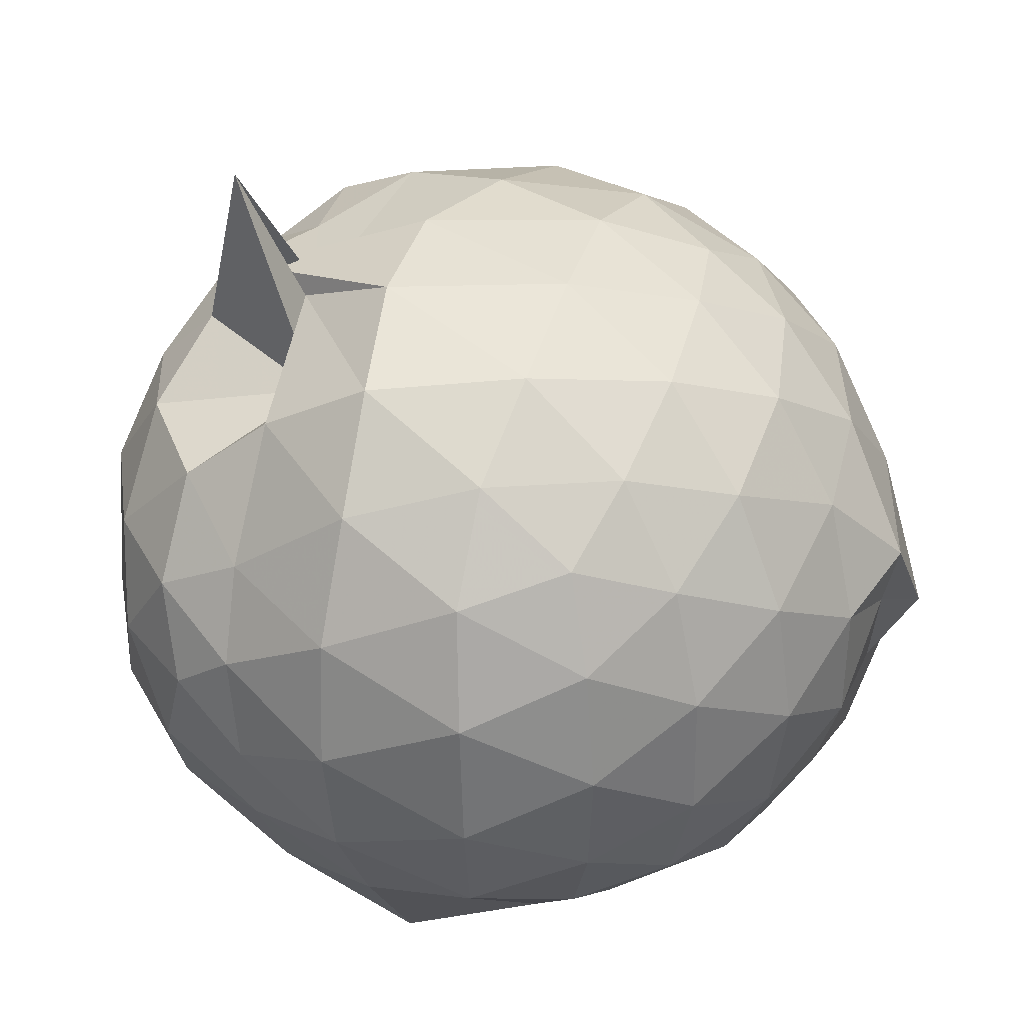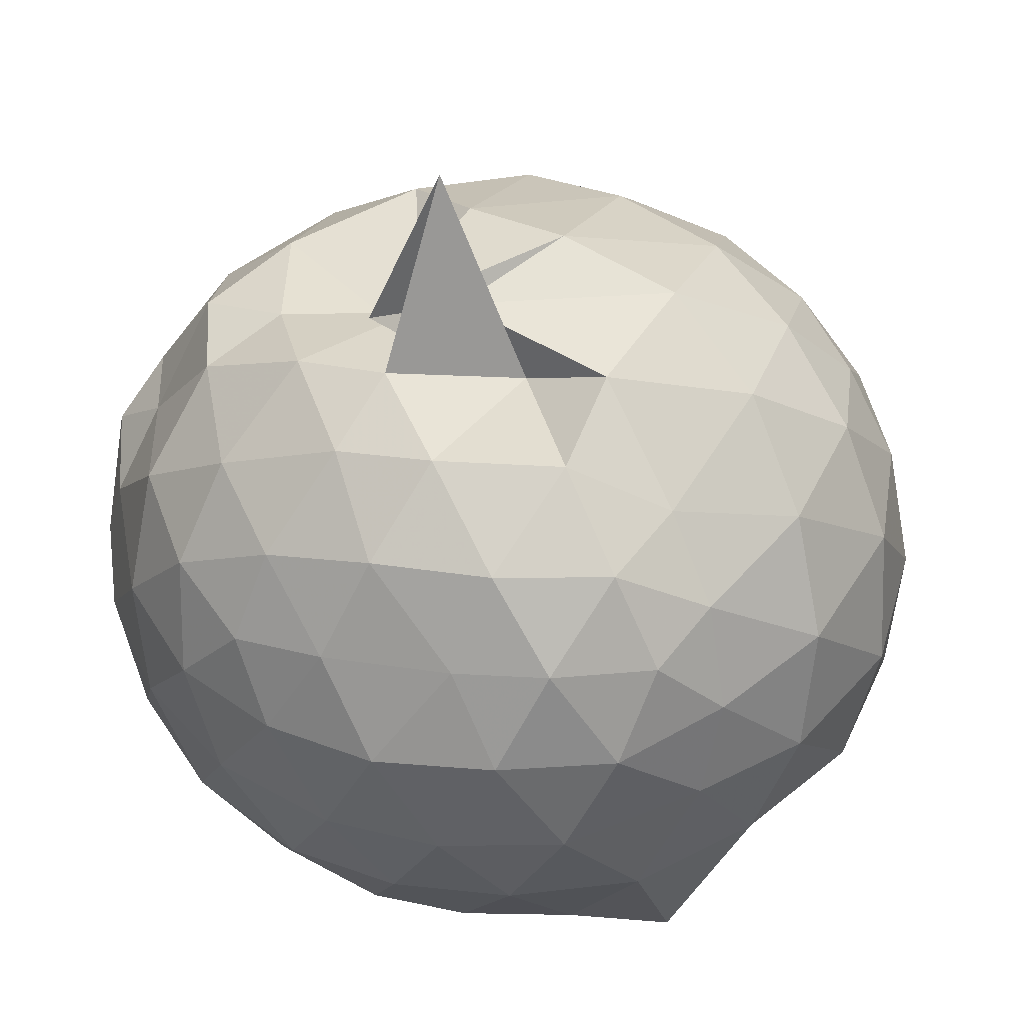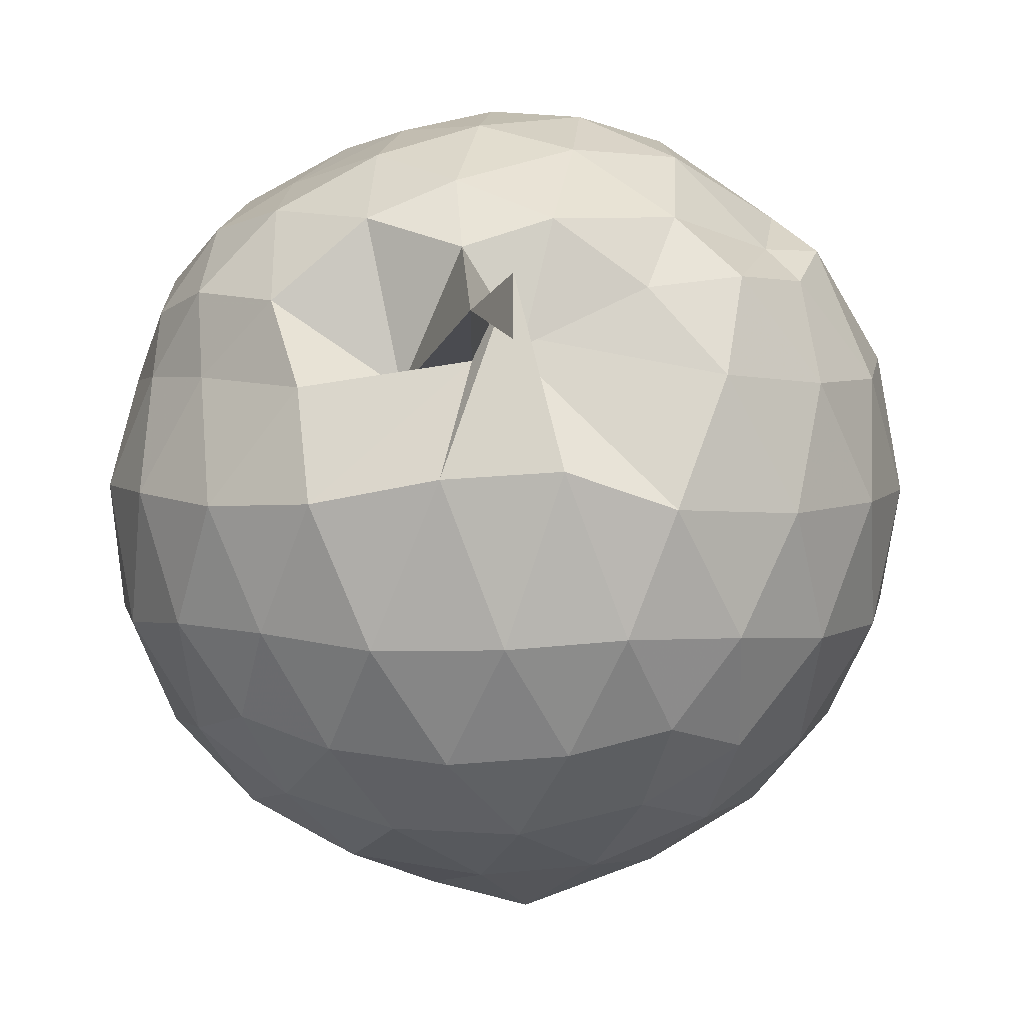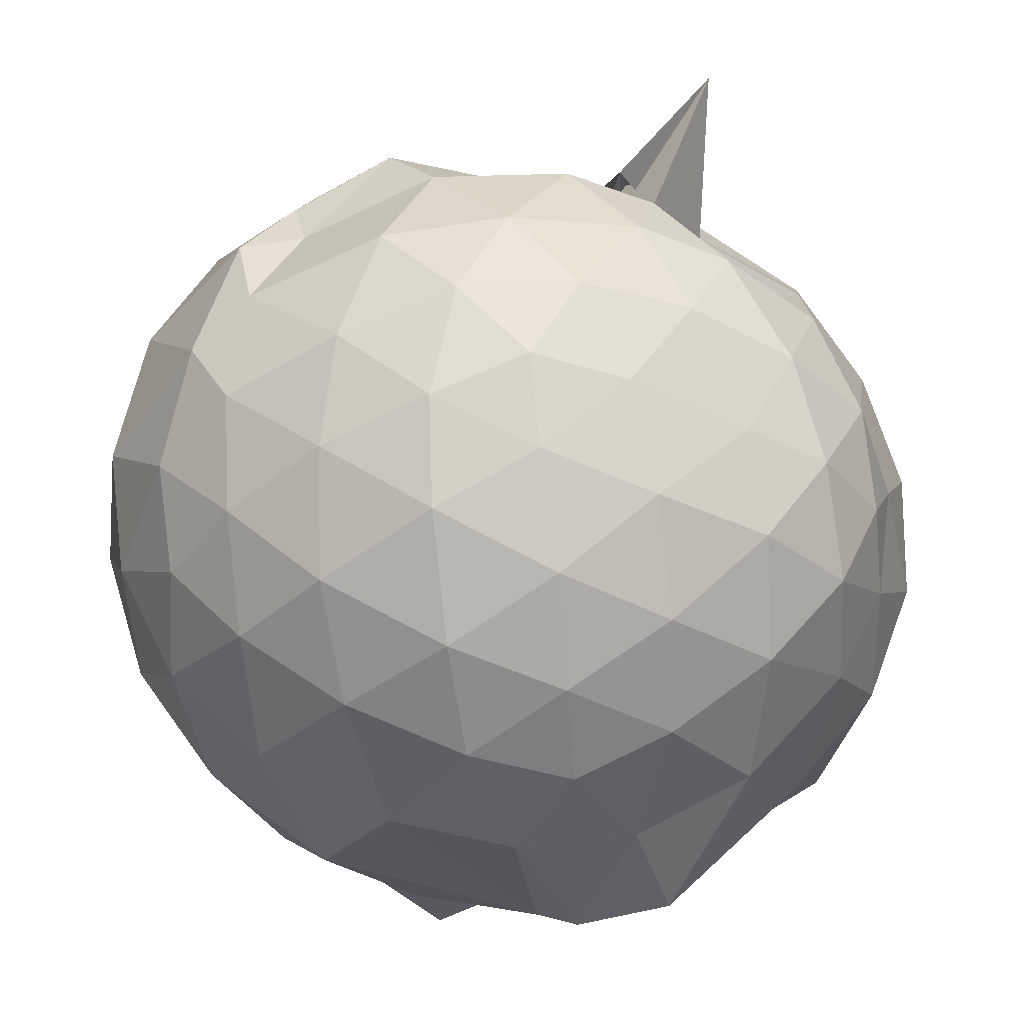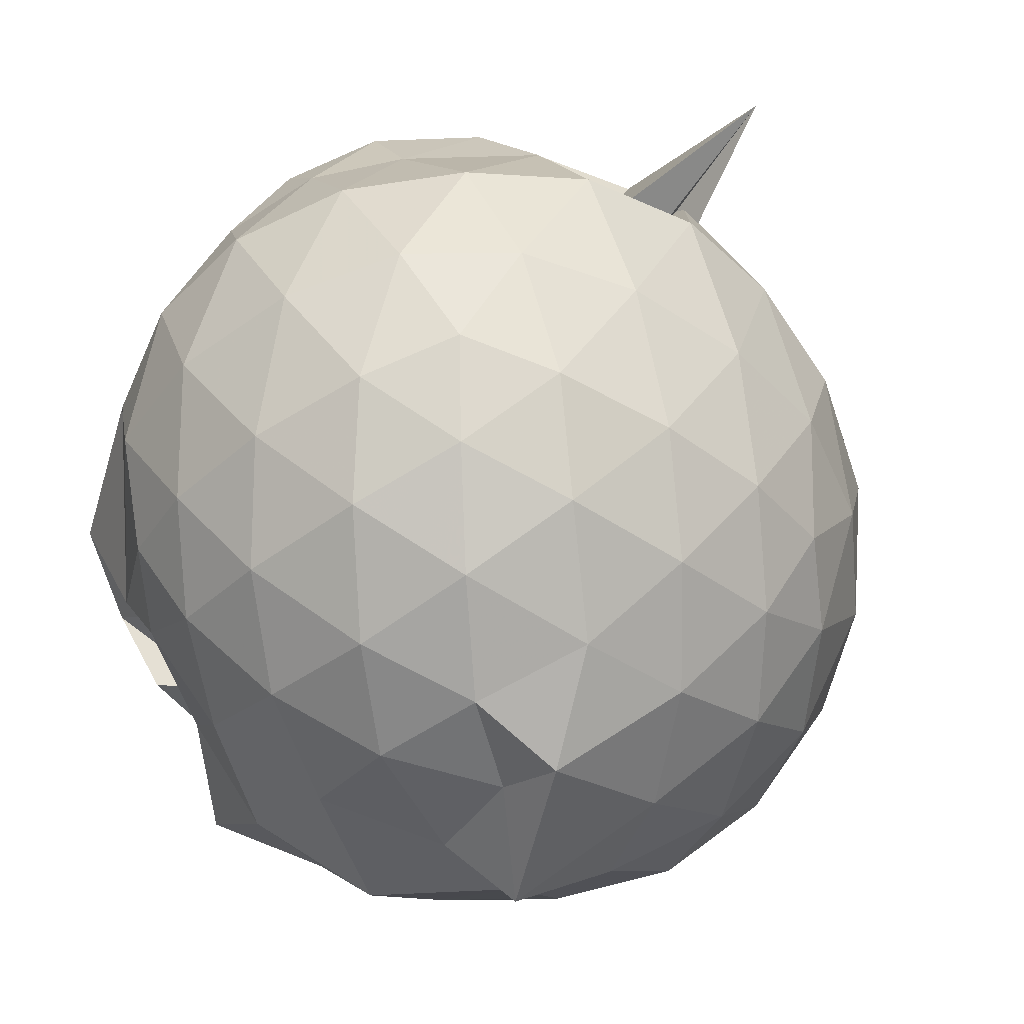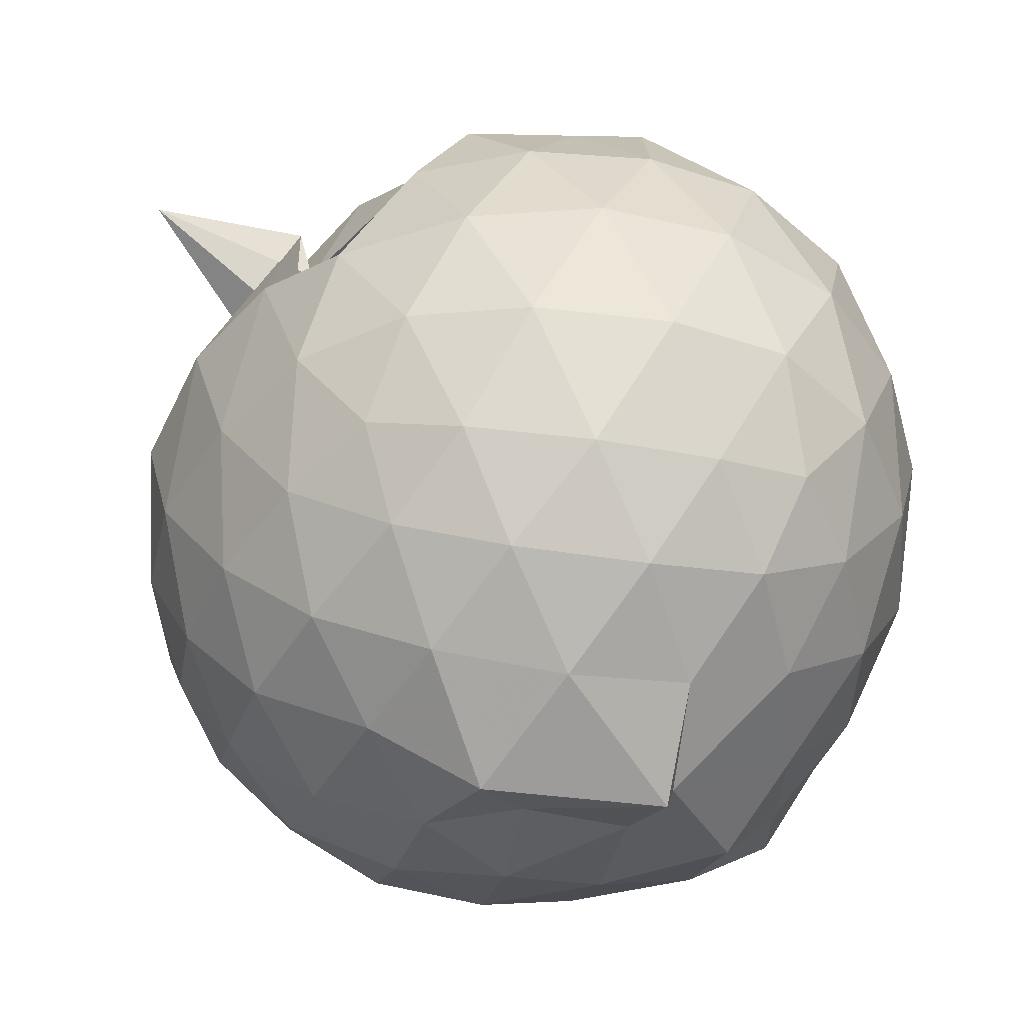
<metadata>
{"format":"obj","ext":"obj","renderer":"f3d","projection":"perspective","resolution":1024,"background":"white","views":[{"elev":35.4,"azim":110.3,"up":"+Y"},{"elev":19.4,"azim":41.1,"up":"+Y"},{"elev":7.7,"azim":168.8,"up":"+Z"},{"elev":67.7,"azim":11.7,"up":"+Z"},{"elev":-51.0,"azim":128.1,"up":"+Z"},{"elev":-46.2,"azim":-136.1,"up":"+Z"}]}
</metadata>
<code>
v 0.0872 -0.3392 2.802
v 0.01063 -0.3448 -0.0622
v 1.294 -0.3451 2.084
v 1.184 -0.02863 2.173
v 0.9654 0.2881 2.16
v 0.5461 0.4358 1.867
v 0.4411 1.161 2.171
v 0.1671 0.6258 2.019
v -0.2693 0.5807 2.207
v -0.5988 0.5707 2.24
v -0.885 0.3133 2.208
v -1.017 0.08357 2.304
v -1.074 -0.3446 2.338
v -1.093 -0.7455 2.25
v -0.982 -1.073 2.152
v -0.6892 -1.27 2.227
v -0.2975 -1.435 2.247
v 0.1226 -1.508 2.2
v 0.4748 -1.492 2.115
v 0.7572 -1.295 2.193
v 1.029 -0.9981 2.229
v 1.217 -0.6608 2.186
v 1.338 -0.1806 1.87
v 1.19 0.1194 1.889
v 0.9052 0.5133 1.884
v 0.3487 0.679 1.976
v 0.2069 0.6637 2.264
v 0.2488 0.5346 2.062
v -0.5037 0.7423 1.922
v -0.8881 0.5542 1.872
v -1.179 0.2422 1.856
v -1.331 -0.1398 1.898
v -1.348 -0.5967 1.884
v -1.218 -0.9907 1.837
v -0.9533 -1.325 1.828
v -0.588 -1.547 1.853
v -0.1157 -1.676 1.844
v 0.3144 -1.669 1.797
v 0.7019 -1.546 1.8
v 1.038 -1.281 1.842
v 1.283 -0.8673 1.826
v 1.369 -0.5383 1.826
v 1.404 0.04339 1.486
v 1.2 0.4226 1.483
v 0.8986 0.7222 1.521
v 0.4896 0.8663 1.609
v 0.08496 0.9036 1.63
v -0.2979 0.8944 1.493
v -0.7576 0.7296 1.449
v -1.118 0.4413 1.441
v -1.357 0.06055 1.431
v -1.446 -0.3755 1.424
v -1.364 -0.8156 1.432
v -1.146 -1.214 1.411
v -0.813 -1.516 1.383
v -0.347 -1.742 1.399
v 0.4003 -1.685 0.9975
v 0.5579 -1.762 1.291
v 0.8576 -1.668 1.436
v 1.216 -1.161 1.436
v 1.424 -0.7781 1.457
v 1.487 -0.367 1.465
v 1.292 0.2256 1.055
v 1.04 0.5395 1.067
v 0.7048 0.7603 1.035
v 0.2783 0.8777 1.045
v -0.1305 0.9004 1.067
v -0.5463 0.7943 1.041
v -0.9058 0.5638 0.9868
v -1.208 0.2118 0.9645
v -1.369 -0.1741 0.9931
v -1.372 -0.5909 0.982
v -1.218 -0.9815 0.9361
v -0.915 -1.346 0.937
v -0.564 -1.587 0.9733
v -0.04083 -1.708 1.014
v 0.279 -1.497 0.9577
v 0.5985 -1.408 1.018
v 0.7912 -1.467 0.9568
v 1.307 -0.9975 1.015
v 1.431 -0.6045 0.985
v 1.426 -0.1576 0.9983
v 1.087 0.3198 0.7406
v 0.8126 0.5181 0.6587
v 0.4372 0.6788 0.6237
v 0.0371 0.7564 0.6535
v -0.3213 0.7486 0.7264
v -0.6065 0.5779 0.6231
v -0.9151 0.2823 0.5583
v -1.135 -0.07281 0.5777
v -1.245 -0.389 0.6531
v -1.138 -0.7117 0.5671
v -0.9223 -1.07 0.5278
v -0.6176 -1.367 0.5734
v -0.3128 -1.557 0.6601
v 0.0271 -1.675 0.5551
v 0.4022 -1.436 0.617
v 0.7931 -1.303 0.6768
v 1.08 -1.103 0.7151
v 1.212 -0.7866 0.6232
v 1.263 -0.391 0.5921
v 1.21 0.008018 0.6402
v 1.088 -0.3366 2.379
v 0.9116 -0.01836 2.455
v 0.6407 0.3071 2.435
v 0.3524 0.5216 2.344
v 0.04348 0.5243 2.437
v -0.4026 0.419 2.435
v -0.8037 0.1627 2.315
v -0.9153 -0.1435 2.417
v -0.8869 -0.5503 2.493
v -0.7952 -0.9273 2.437
v -0.4344 -1.126 2.508
v 0.008516 -1.256 2.492
v 0.404 -1.292 2.396
v 0.6903 -1.02 2.48
v 0.9402 -0.6698 2.473
v 0.815 -0.344 2.543
v 0.5589 -0.001814 2.645
v 0.3333 0.3051 2.562
v -0.09642 0.196 2.664
v -0.4955 0.05667 2.638
v -0.5461 -0.3538 2.695
v -0.5181 -0.7338 2.658
v -0.1137 -0.8884 2.706
v 0.3153 -0.9924 2.628
v 0.574 -0.6814 2.669
v 0.4151 -0.3369 2.733
v 0.1907 -0.03359 2.748
v -0.1948 -0.1474 2.78
v -0.198 -0.5376 2.781
v 0.1834 -0.6386 2.76
v 0.9237 0.2002 0.4349
v 0.5757 0.3824 0.3373
v 0.1564 0.5107 0.3273
v -0.2661 0.5613 0.4247
v -0.5622 0.3093 0.3023
v -0.843 -0.04181 0.2802
v -1.024 -0.4009 0.3622
v -0.827 -0.7554 0.2864
v -0.553 -1.09 0.2713
v -0.238 -1.381 0.3717
v 0.136 -1.349 0.2798
v 0.5611 -1.175 0.3152
v 0.9206 -0.9867 0.4154
v 1.004 -0.6125 0.3198
v 1.004 -0.1778 0.3257
v 0.6619 0.01502 0.1531
v 0.2273 0.1726 0.09716
v -0.1619 0.266 0.1375
v -0.4585 -0.0652 0.05842
v -0.6779 -0.4132 0.1101
v -0.4013 -0.6302 -0.05077
v -0.2249 -1.121 0.0721
v 0.2307 -0.9651 0.09135
v 0.6583 -0.8103 0.1453
v 0.6863 -0.3993 0.08733
v 0.3379 -0.2017 -0.02327
v 0.001303 -0.1329 -0.112
v -0.3909 -0.6089 -0.1279
v -0.1288 -0.709 -0.003412
v 0.3418 -0.5977 -0.02097
f 3 23 4
f 4 23 24
f 4 24 5
f 5 24 25
f 5 25 6
f 6 25 26
f 6 26 7
f 7 26 27
f 7 27 8
f 8 27 28
f 8 28 9
f 9 28 29
f 9 29 10
f 10 29 30
f 10 30 11
f 11 30 31
f 11 31 12
f 12 31 32
f 12 32 13
f 13 32 33
f 13 33 14
f 14 33 34
f 14 34 15
f 15 34 35
f 15 35 16
f 16 35 36
f 16 36 17
f 17 36 37
f 17 37 18
f 18 37 38
f 18 38 19
f 19 38 39
f 19 39 20
f 20 39 40
f 20 40 21
f 21 40 41
f 21 41 22
f 22 41 42
f 22 42 3
f 3 42 23
f 23 43 24
f 24 43 44
f 24 44 25
f 25 44 45
f 25 45 26
f 26 45 46
f 26 46 27
f 27 46 47
f 27 47 28
f 28 47 48
f 28 48 29
f 29 48 49
f 29 49 30
f 30 49 50
f 30 50 31
f 31 50 51
f 31 51 32
f 32 51 52
f 32 52 33
f 33 52 53
f 33 53 34
f 34 53 54
f 34 54 35
f 35 54 55
f 35 55 36
f 36 55 56
f 36 56 37
f 37 56 57
f 37 57 38
f 38 57 58
f 38 58 39
f 39 58 59
f 39 59 40
f 40 59 60
f 40 60 41
f 41 60 61
f 41 61 42
f 42 61 62
f 42 62 23
f 23 62 43
f 43 63 44
f 44 63 64
f 44 64 45
f 45 64 65
f 45 65 46
f 46 65 66
f 46 66 47
f 47 66 67
f 47 67 48
f 48 67 68
f 48 68 49
f 49 68 69
f 49 69 50
f 50 69 70
f 50 70 51
f 51 70 71
f 51 71 52
f 52 71 72
f 52 72 53
f 53 72 73
f 53 73 54
f 54 73 74
f 54 74 55
f 55 74 75
f 55 75 56
f 56 75 76
f 56 76 57
f 57 76 77
f 57 77 58
f 58 77 78
f 58 78 59
f 59 78 79
f 59 79 60
f 60 79 80
f 60 80 61
f 61 80 81
f 61 81 62
f 62 81 82
f 62 82 43
f 43 82 63
f 63 83 64
f 64 83 84
f 64 84 65
f 65 84 85
f 65 85 66
f 66 85 86
f 66 86 67
f 67 86 87
f 67 87 68
f 68 87 88
f 68 88 69
f 69 88 89
f 69 89 70
f 70 89 90
f 70 90 71
f 71 90 91
f 71 91 72
f 72 91 92
f 72 92 73
f 73 92 93
f 73 93 74
f 74 93 94
f 74 94 75
f 75 94 95
f 75 95 76
f 76 95 96
f 76 96 77
f 77 96 97
f 77 97 78
f 78 97 98
f 78 98 79
f 79 98 99
f 79 99 80
f 80 99 100
f 80 100 81
f 81 100 101
f 81 101 82
f 82 101 102
f 82 102 63
f 63 102 83
f 103 104 118
f 104 119 118
f 104 105 119
f 105 120 119
f 105 106 120
f 106 107 120
f 107 121 120
f 107 108 121
f 108 122 121
f 108 109 122
f 109 110 122
f 110 123 122
f 110 111 123
f 111 124 123
f 111 112 124
f 112 113 124
f 113 125 124
f 113 114 125
f 114 126 125
f 114 115 126
f 115 116 126
f 116 127 126
f 116 117 127
f 117 118 127
f 117 103 118
f 118 119 128
f 119 129 128
f 119 120 129
f 120 121 129
f 121 130 129
f 121 122 130
f 122 123 130
f 123 131 130
f 123 124 131
f 124 125 131
f 125 132 131
f 125 126 132
f 126 127 132
f 127 128 132
f 127 118 128
f 133 148 134
f 134 148 149
f 134 149 135
f 135 149 150
f 135 150 136
f 136 150 137
f 137 150 151
f 137 151 138
f 138 151 152
f 138 152 139
f 139 152 140
f 140 152 153
f 140 153 141
f 141 153 154
f 141 154 142
f 142 154 143
f 143 154 155
f 143 155 144
f 144 155 156
f 144 156 145
f 145 156 146
f 146 156 157
f 146 157 147
f 147 157 148
f 147 148 133
f 148 158 149
f 149 158 159
f 149 159 150
f 150 159 151
f 151 159 160
f 151 160 152
f 152 160 153
f 153 160 161
f 153 161 154
f 154 161 155
f 155 161 162
f 155 162 156
f 156 162 157
f 157 162 158
f 157 158 148
f 3 4 103
f 103 4 104
f 4 5 104
f 104 5 105
f 5 6 105
f 105 6 106
f 6 7 106
f 7 8 106
f 106 8 107
f 8 9 107
f 107 9 108
f 9 10 108
f 108 10 109
f 10 11 109
f 11 12 109
f 109 12 110
f 12 13 110
f 110 13 111
f 13 14 111
f 111 14 112
f 14 15 112
f 15 16 112
f 112 16 113
f 16 17 113
f 113 17 114
f 17 18 114
f 114 18 115
f 18 19 115
f 19 20 115
f 115 20 116
f 20 21 116
f 116 21 117
f 21 22 117
f 117 22 103
f 22 3 103
f 83 133 84
f 84 133 134
f 84 134 85
f 85 134 135
f 85 135 86
f 86 135 136
f 86 136 87
f 87 136 88
f 88 136 137
f 88 137 89
f 89 137 138
f 89 138 90
f 90 138 139
f 90 139 91
f 91 139 92
f 92 139 140
f 92 140 93
f 93 140 141
f 93 141 94
f 94 141 142
f 94 142 95
f 95 142 96
f 96 142 143
f 96 143 97
f 97 143 144
f 97 144 98
f 98 144 145
f 98 145 99
f 99 145 100
f 100 145 146
f 100 146 101
f 101 146 147
f 101 147 102
f 102 147 133
f 102 133 83
f 128 129 1
f 129 130 1
f 130 131 1
f 131 132 1
f 132 128 1
f 159 158 2
f 160 159 2
f 161 160 2
f 162 161 2
f 158 162 2

</code>
